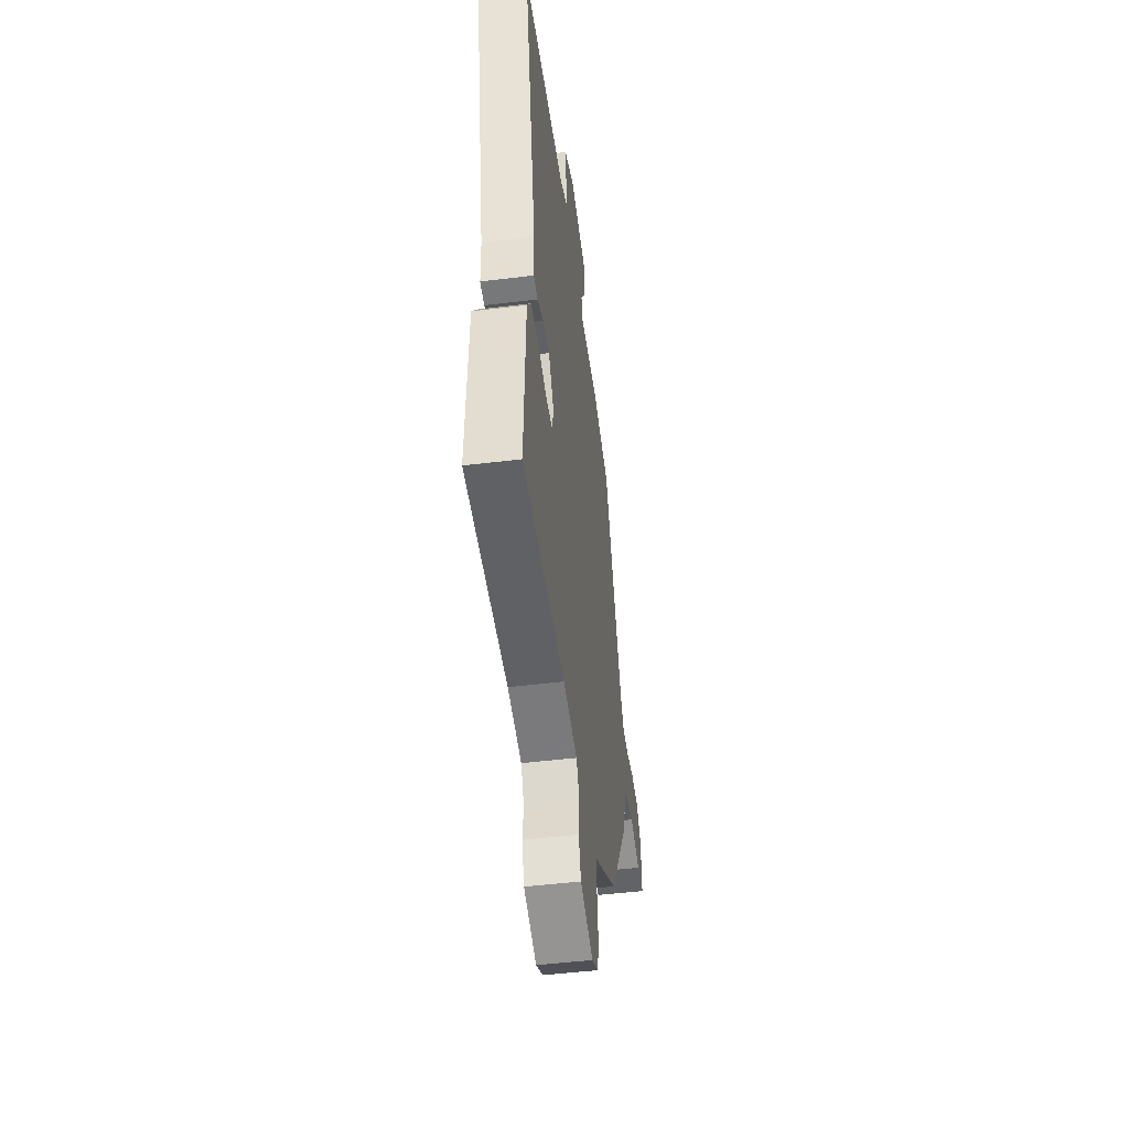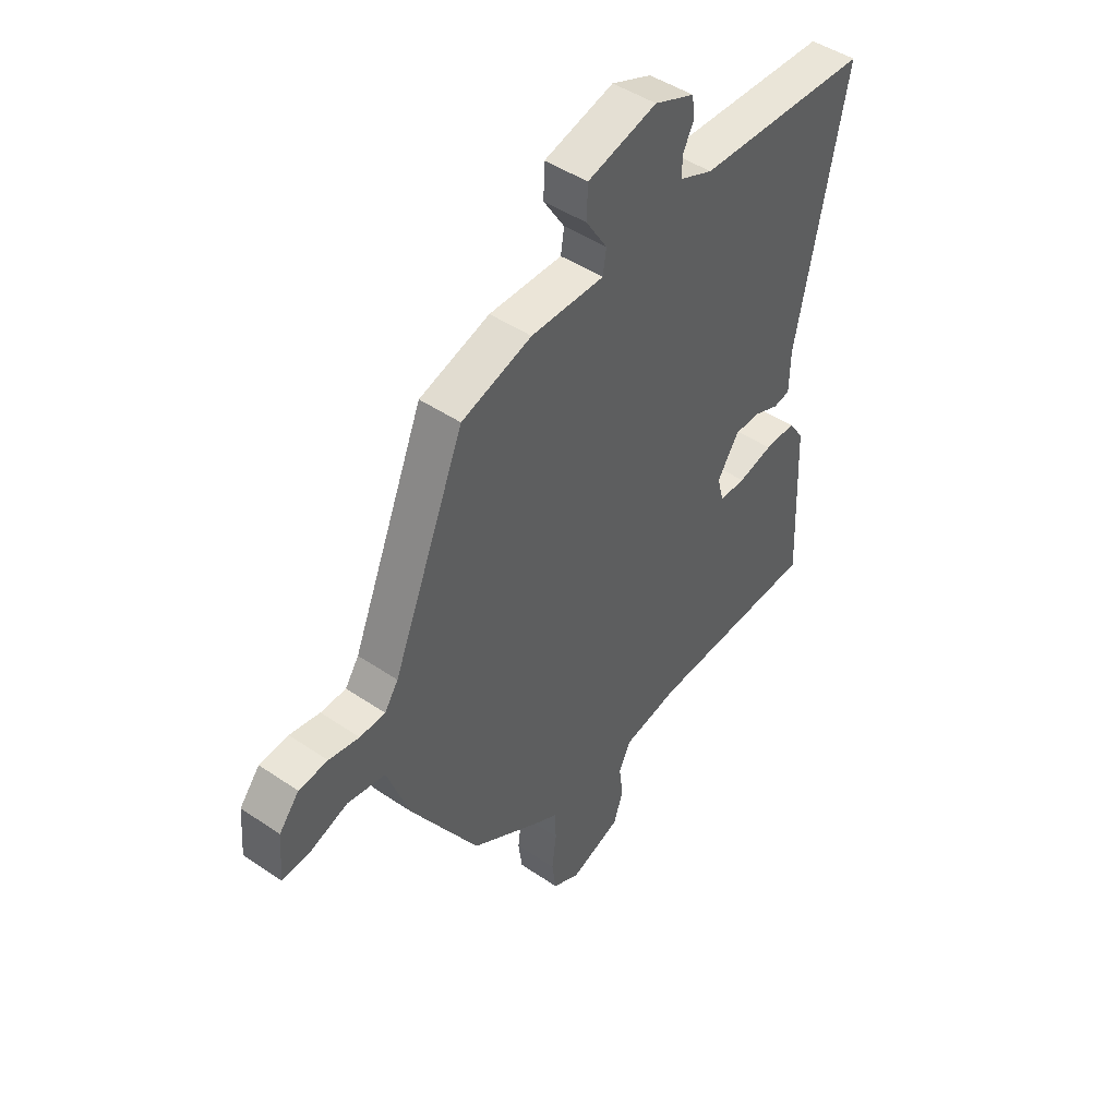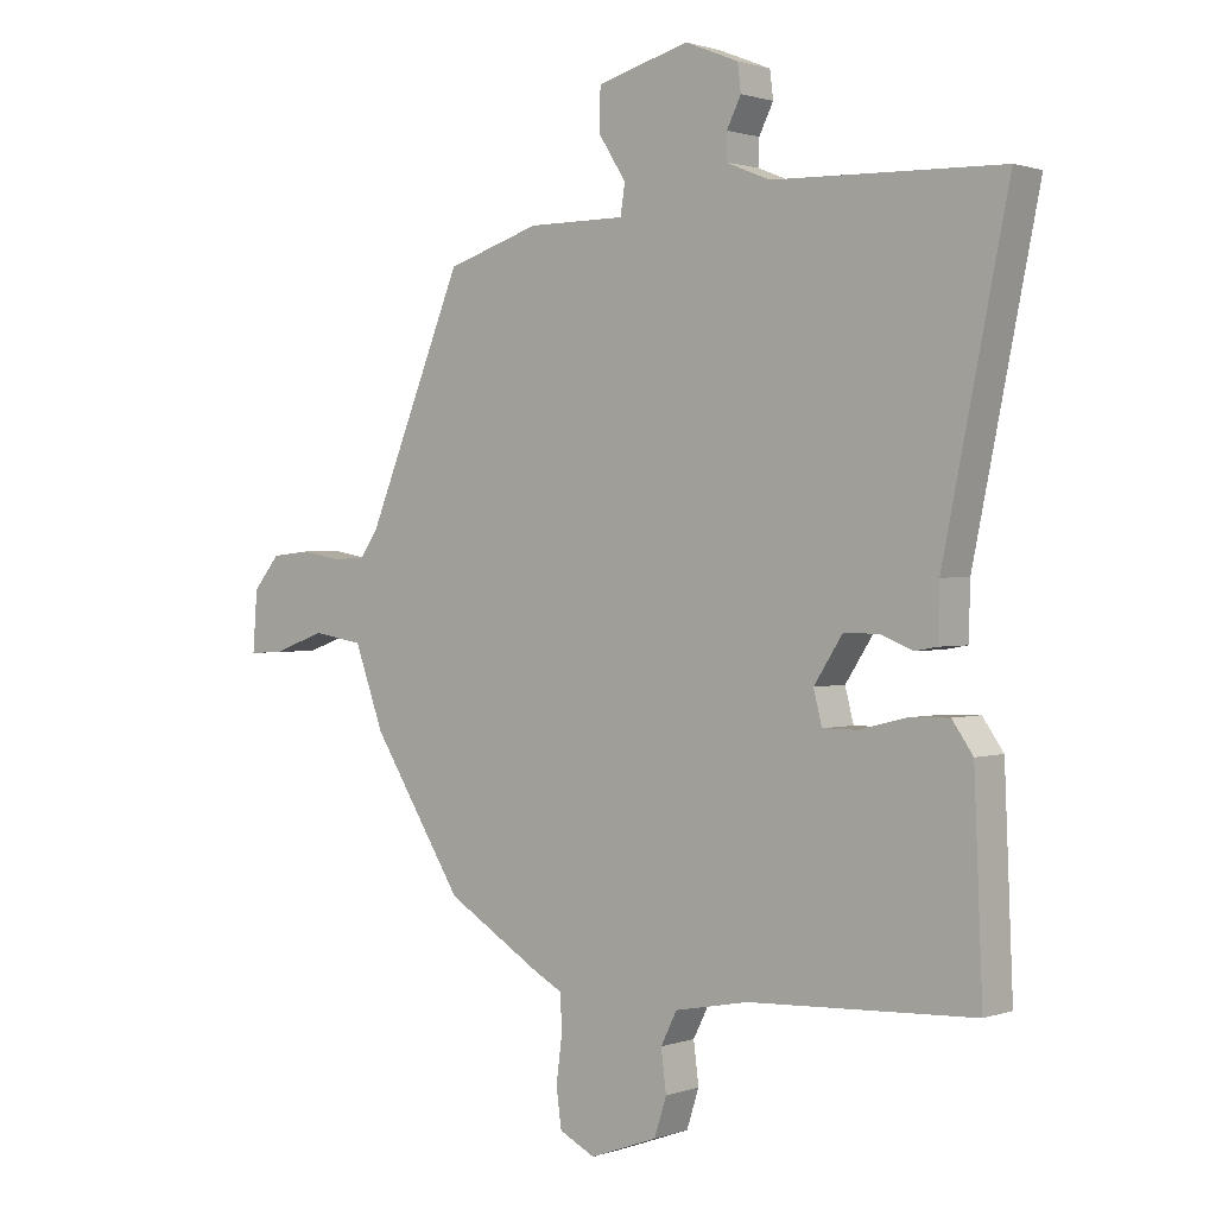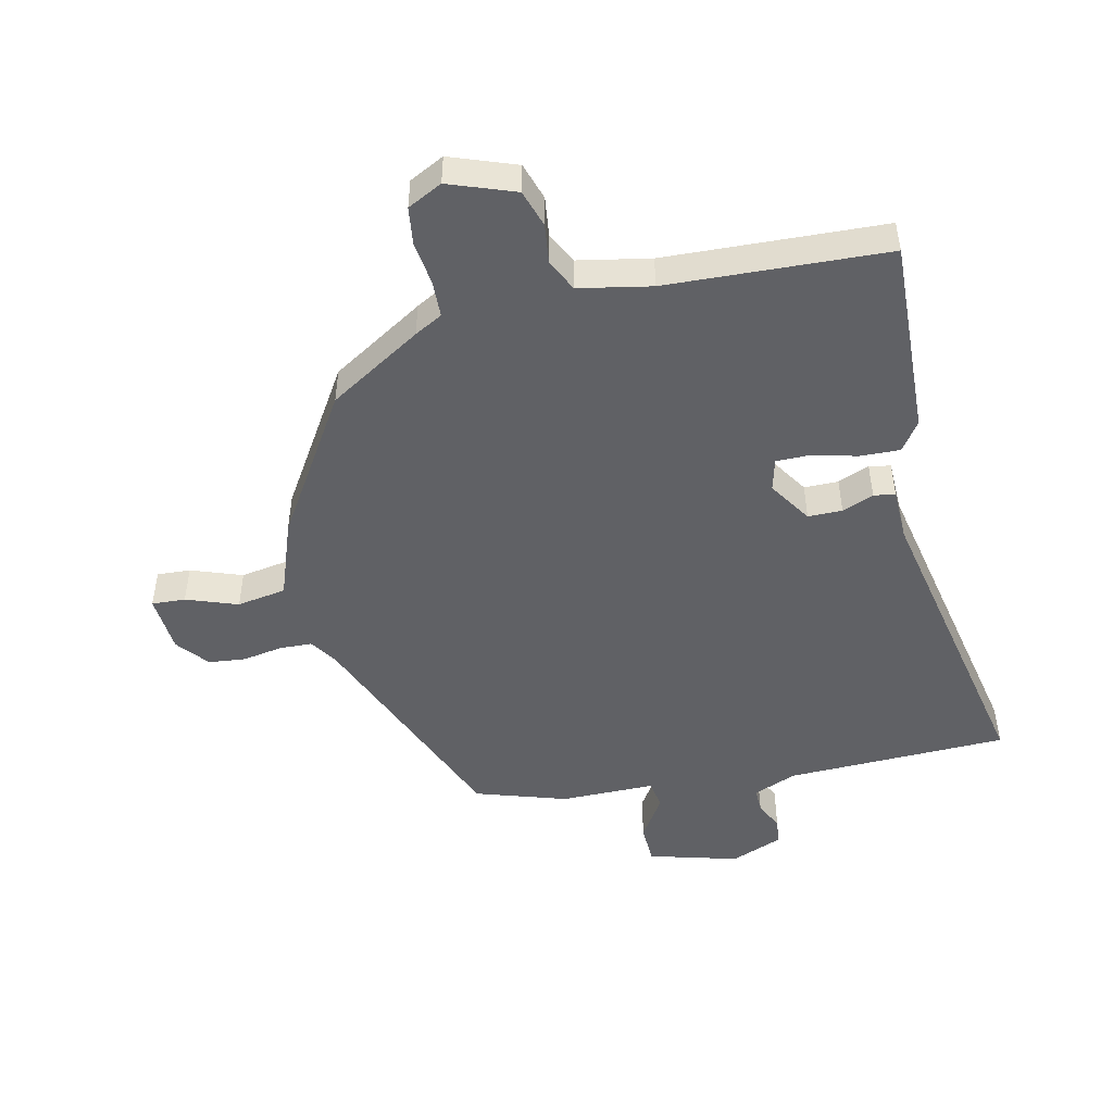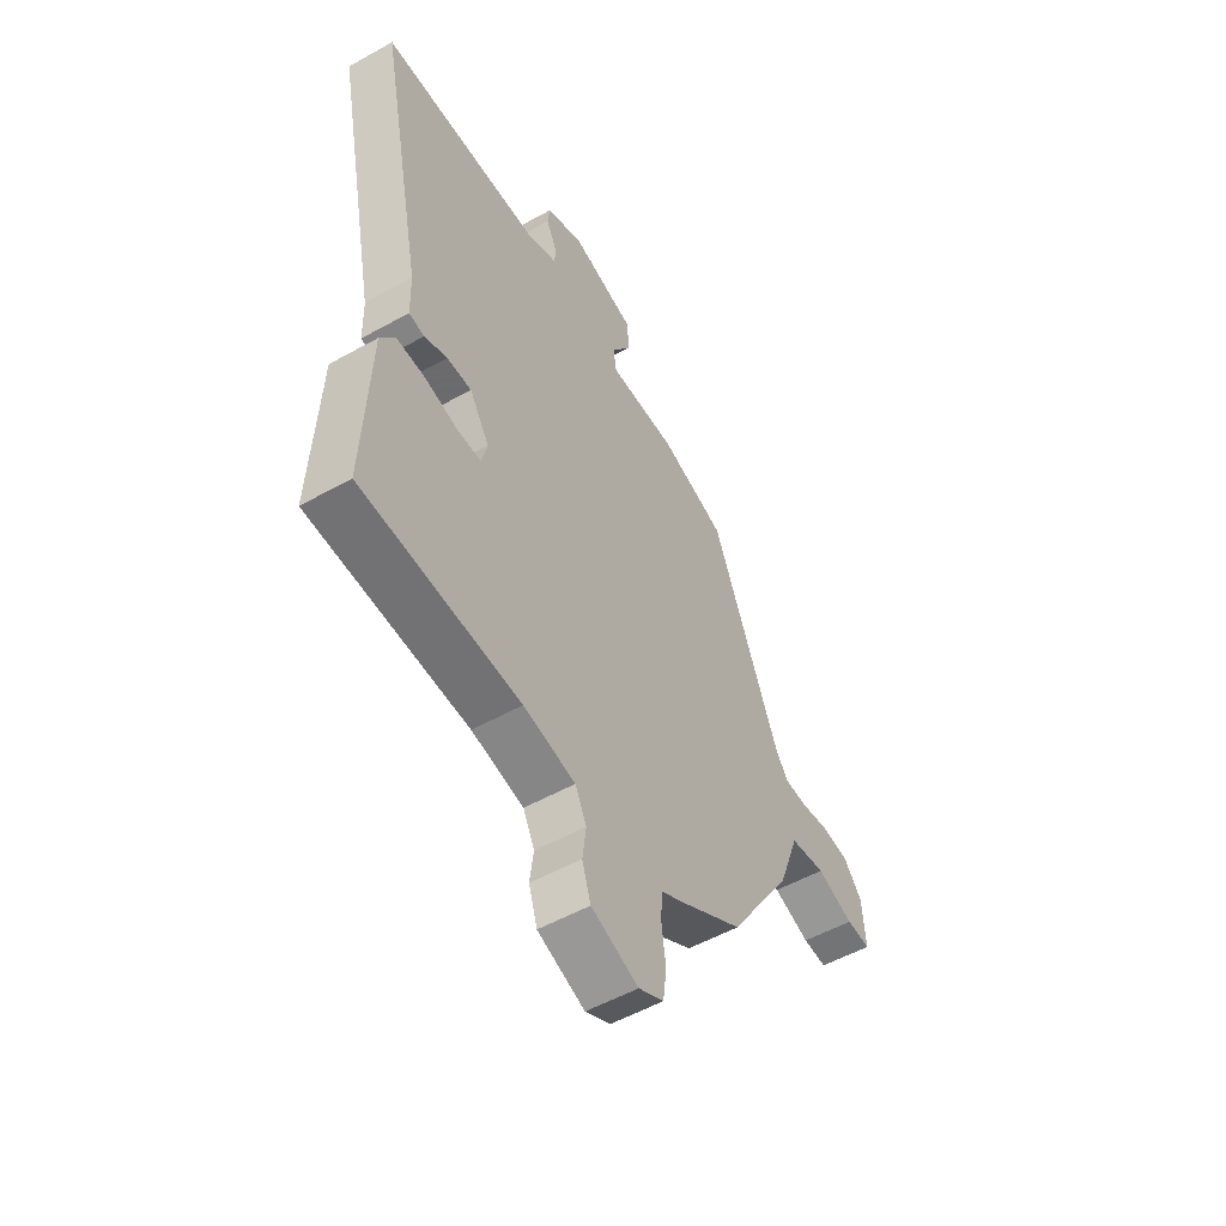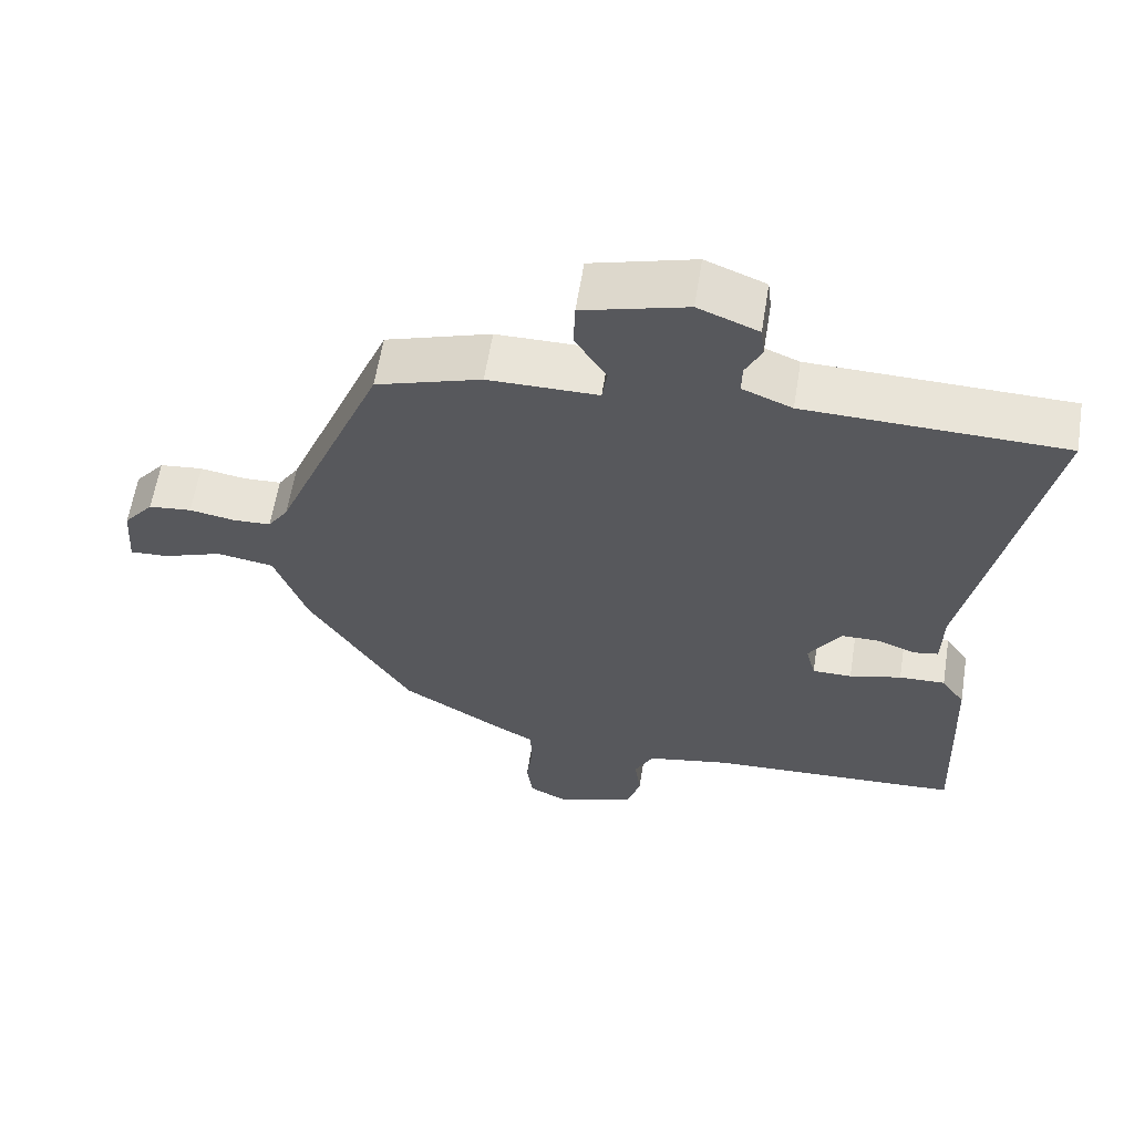
<metadata>
{"format":"obj","ext":"obj","renderer":"f3d","projection":"perspective","resolution":1024,"background":"white","views":[{"elev":-47.6,"azim":-82.1,"up":"+Z"},{"elev":45.8,"azim":128.1,"up":"+Z"},{"elev":1.2,"azim":-141.0,"up":"+Z"},{"elev":-48.7,"azim":-167.3,"up":"+Y"},{"elev":-53.5,"azim":-59.1,"up":"+Z"},{"elev":60.6,"azim":-170.9,"up":"+Z"}]}
</metadata>
<code>
v 0.321 0.07 -0.44
v 0.174 0.07 -0.53
v 0.13 0.07 -0.554
v 0.128 0.07 -0.611
v 0.137 0.07 -0.681
v 0.129 0.07 -0.74
v 0.074 0.07 -0.768
v -0.03 0.07 -0.73
v -0.049 0.07 -0.671
v -0.041 0.07 -0.608
v -0.066 0.07 -0.558
v -0.18 0.07 -0.536
v -0.527 0.07 -0.52
v -0.514 0.07 -0.209
v -0.482 0.07 -0.163
v -0.419 0.07 -0.165
v -0.348 0.07 -0.183
v -0.294 0.07 -0.183
v -0.281 0.07 -0.132
v -0.325 0.07 -0.064
v -0.379 0.07 -0.064
v -0.429 0.07 -0.084
v -0.463 0.07 -0.078
v -0.465 0.07 0.005
v -0.565 0.07 0.493
v -0.213 0.07 0.503
v -0.145 0.07 0.531
v -0.146 0.07 0.571
v -0.168 0.07 0.615
v -0.163 0.07 0.657
v -0.081 0.07 0.69
v 0.061 0.07 0.651
v 0.063 0.07 0.587
v 0.02 0.07 0.52
v 0.027 0.07 0.474
v 0.177 0.07 0.474
v 0.321 0.07 0.428
v 0.469 0.07 0.069
v 0.497 0.07 0.027
v 0.549 0.07 0.025
v 0.611 0.07 0.036
v 0.67 0.07 0.03
v 0.711 0.07 -0.02
v 0.718 0.07 -0.113
v 0.665 0.07 -0.11
v 0.584 0.07 -0.081
v 0.506 0.07 -0.094
v 0.461 0.07 -0.218
v 0.321 0 -0.44
v 0.174 0 -0.53
v 0.13 0 -0.554
v 0.128 0 -0.611
v 0.137 0 -0.681
v 0.129 0 -0.74
v 0.074 0 -0.768
v -0.03 0 -0.73
v -0.049 0 -0.671
v -0.041 0 -0.608
v -0.066 0 -0.558
v -0.18 0 -0.536
v -0.527 0 -0.52
v -0.514 0 -0.209
v -0.482 0 -0.163
v -0.419 0 -0.165
v -0.348 0 -0.183
v -0.294 0 -0.183
v -0.281 0 -0.132
v -0.325 0 -0.064
v -0.379 0 -0.064
v -0.429 0 -0.084
v -0.463 0 -0.078
v -0.465 0 0.005
v -0.565 0 0.493
v -0.213 0 0.503
v -0.145 0 0.531
v -0.146 0 0.571
v -0.168 0 0.615
v -0.163 0 0.657
v -0.081 0 0.69
v 0.061 0 0.651
v 0.063 0 0.587
v 0.02 0 0.52
v 0.027 0 0.474
v 0.177 0 0.474
v 0.321 0 0.428
v 0.469 0 0.069
v 0.497 0 0.027
v 0.549 0 0.025
v 0.611 0 0.036
v 0.67 0 0.03
v 0.711 0 -0.02
v 0.718 0 -0.113
v 0.665 0 -0.11
v 0.584 0 -0.081
v 0.506 0 -0.094
v 0.461 0 -0.218
f 47 48 1 2
f 43 44 45 46
f 43 46 47
f 40 41 42 43
f 39 40 43 47
f 38 39 47 2
f 35 36 37 38
f 31 32 33 34
f 31 34 35
f 28 29 30 31
f 27 28 31 35
f 26 27 35 38
f 24 25 26 38
f 21 22 23 24
f 20 21 24 38
f 14 15 16 17
f 12 13 14 17
f 11 12 17 18
f 7 8 9 10
f 7 10 11
f 4 5 6 7
f 3 4 7 11
f 19 20 38 2
f 11 18 19
f 2 3 11 19
f 50 49 96 95
f 94 93 92 91
f 95 94 91
f 91 90 89 88
f 95 91 88 87
f 50 95 87 86
f 86 85 84 83
f 82 81 80 79
f 83 82 79
f 79 78 77 76
f 83 79 76 75
f 86 83 75 74
f 86 74 73 72
f 72 71 70 69
f 86 72 69 68
f 65 64 63 62
f 65 62 61 60
f 66 65 60 59
f 58 57 56 55
f 59 58 55
f 55 54 53 52
f 59 55 52 51
f 50 86 68 67
f 67 66 59
f 67 59 51 50
f 1 49 50 2
f 2 50 51 3
f 3 51 52 4
f 4 52 53 5
f 5 53 54 6
f 6 54 55 7
f 7 55 56 8
f 8 56 57 9
f 9 57 58 10
f 10 58 59 11
f 11 59 60 12
f 12 60 61 13
f 13 61 62 14
f 14 62 63 15
f 15 63 64 16
f 16 64 65 17
f 17 65 66 18
f 18 66 67 19
f 19 67 68 20
f 20 68 69 21
f 21 69 70 22
f 22 70 71 23
f 23 71 72 24
f 24 72 73 25
f 25 73 74 26
f 26 74 75 27
f 27 75 76 28
f 28 76 77 29
f 29 77 78 30
f 30 78 79 31
f 31 79 80 32
f 32 80 81 33
f 33 81 82 34
f 34 82 83 35
f 35 83 84 36
f 36 84 85 37
f 37 85 86 38
f 38 86 87 39
f 39 87 88 40
f 40 88 89 41
f 41 89 90 42
f 42 90 91 43
f 43 91 92 44
f 44 92 93 45
f 45 93 94 46
f 46 94 95 47
f 47 95 96 48
f 48 96 49 1

</code>
